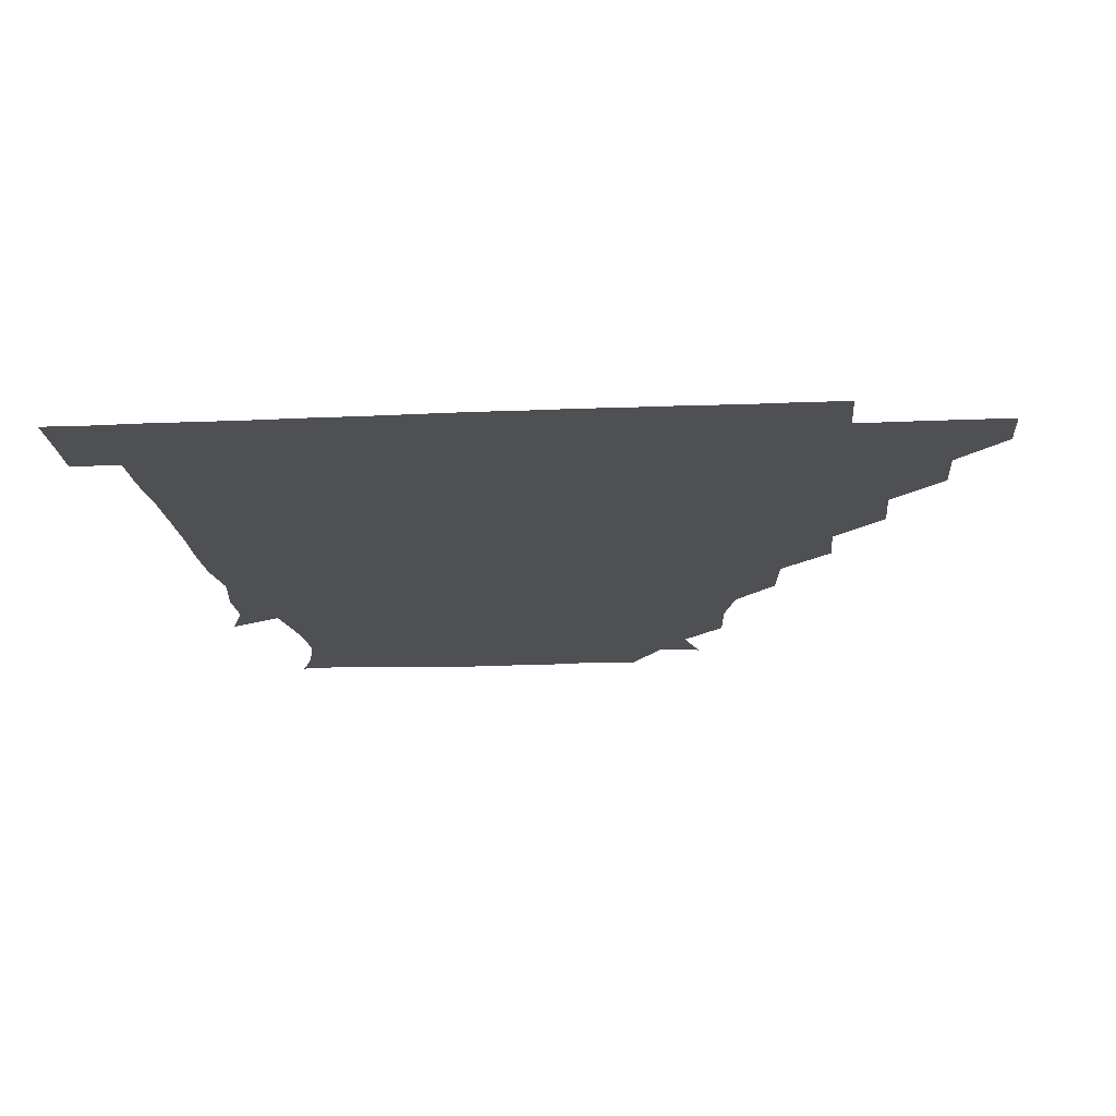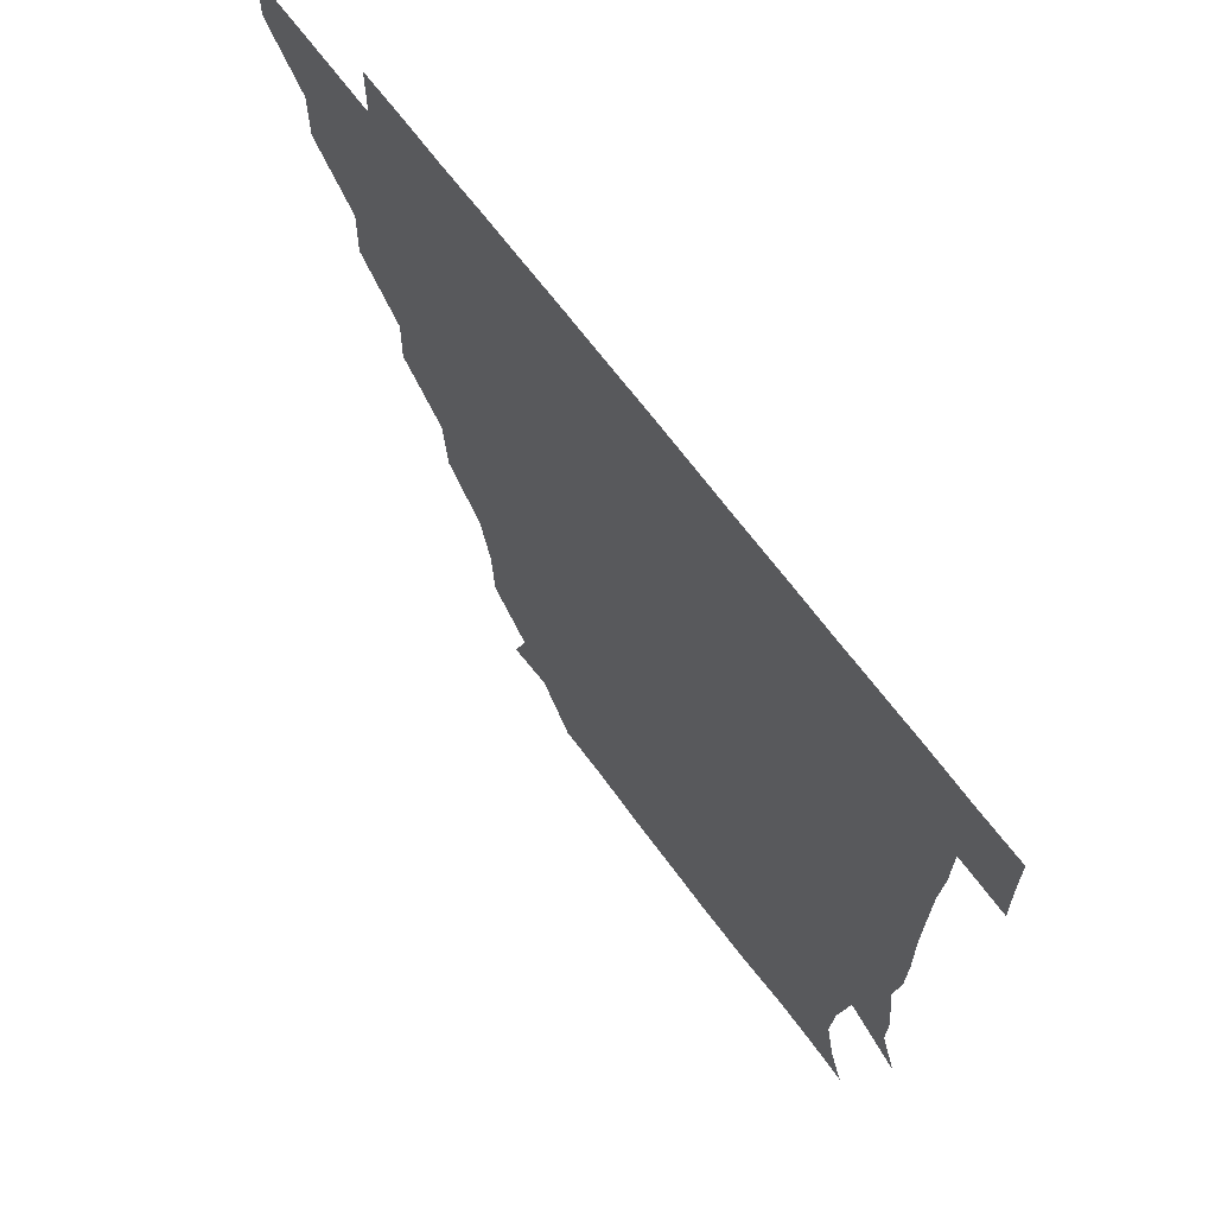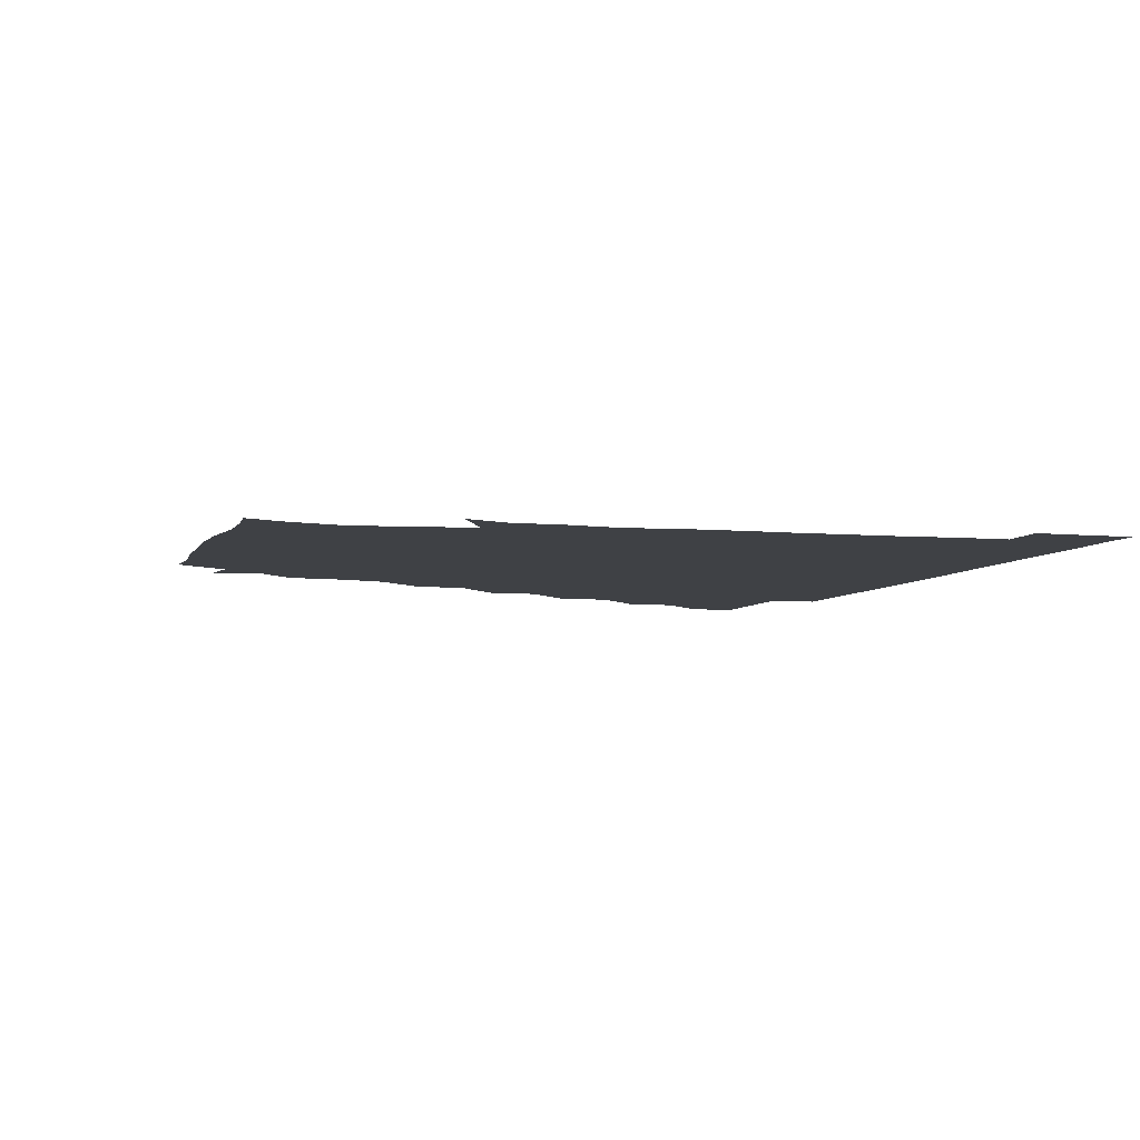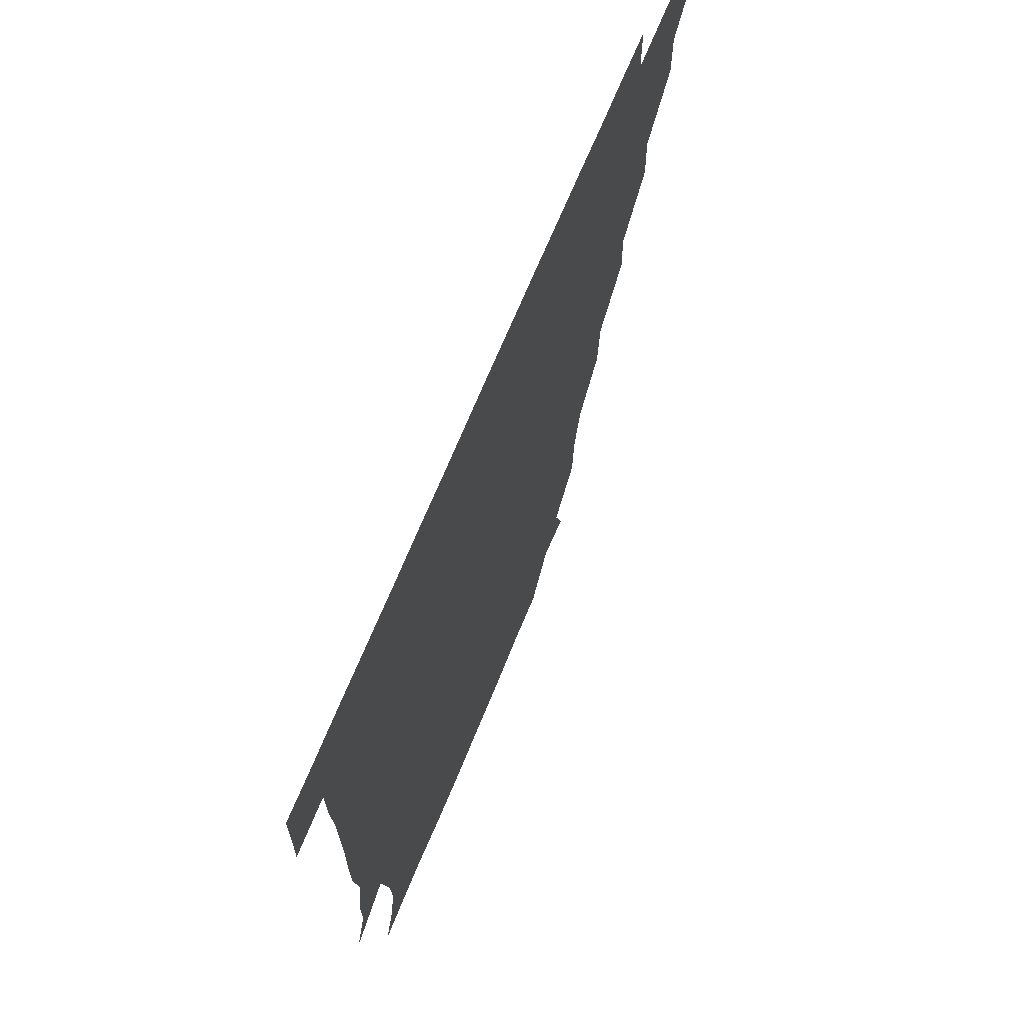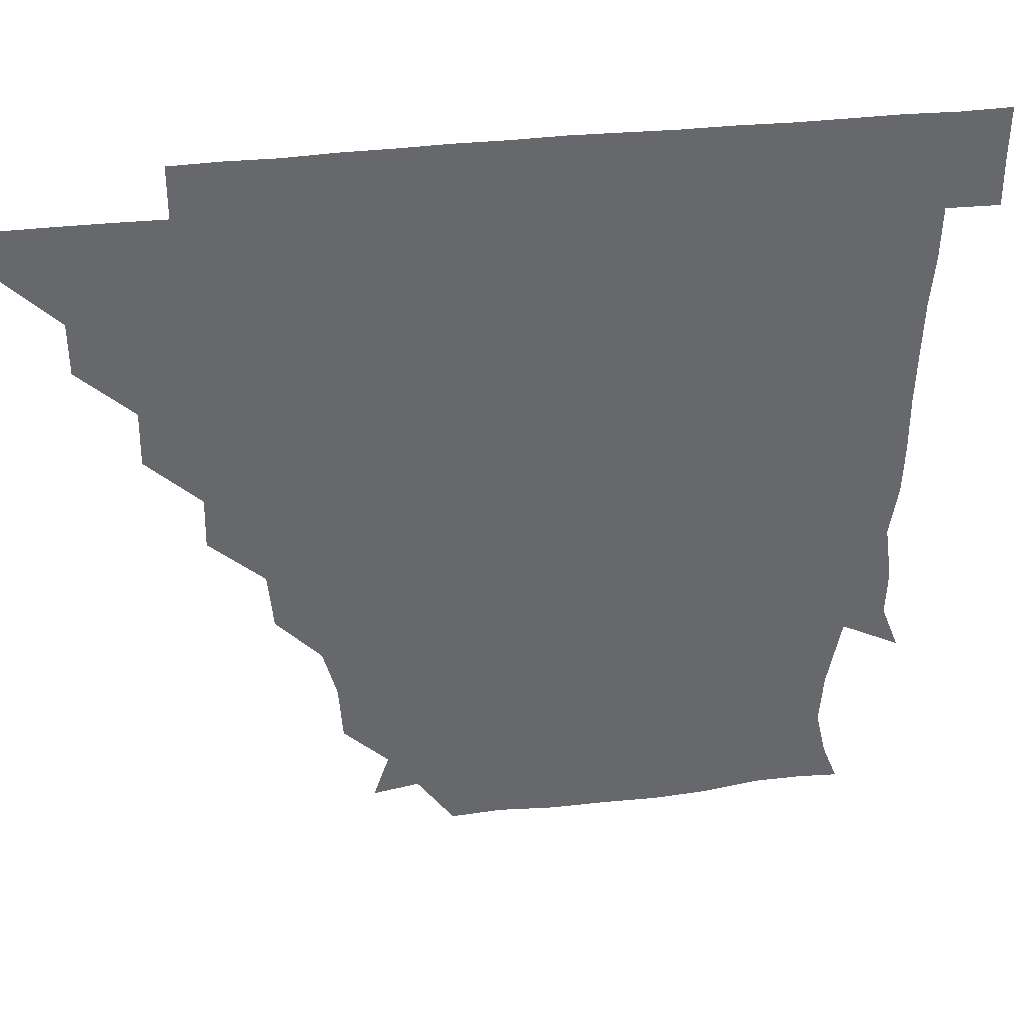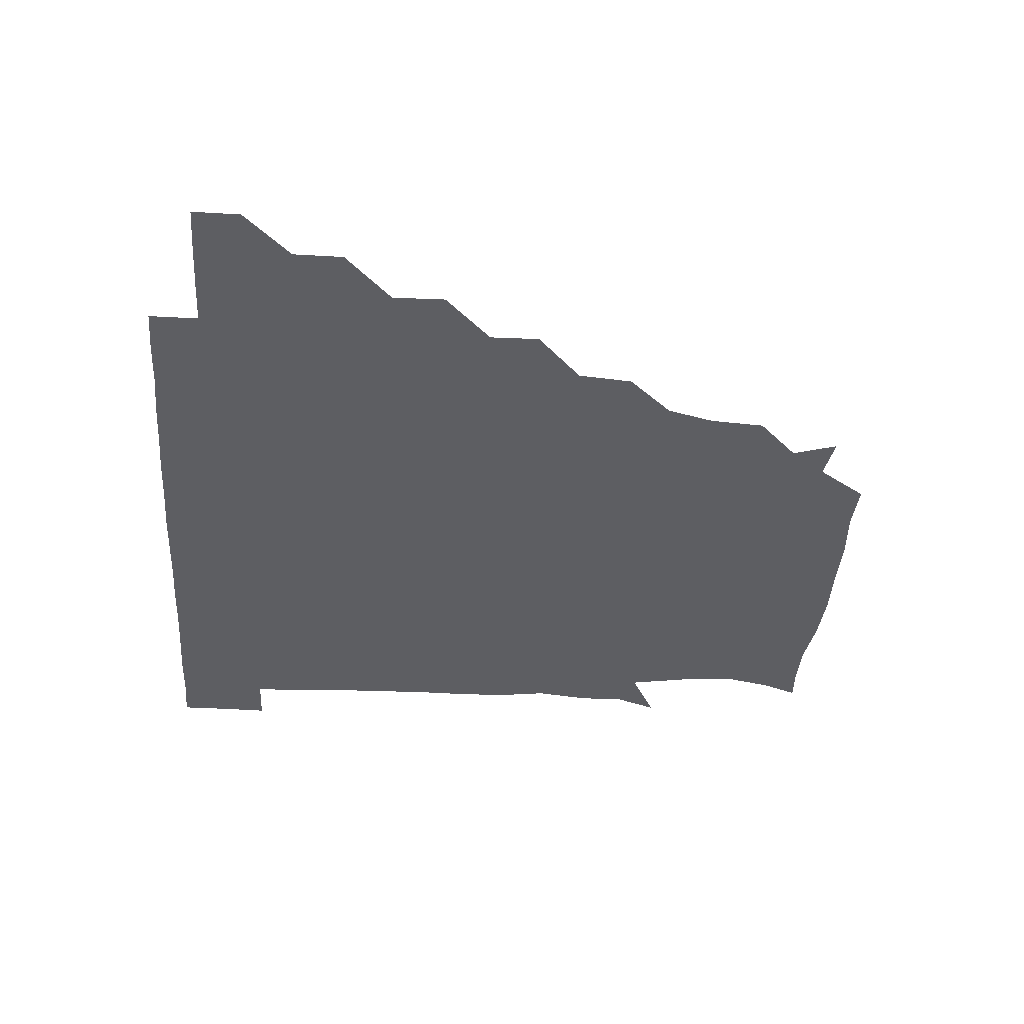
<metadata>
{"format":"obj","ext":"obj","renderer":"f3d","projection":"perspective","resolution":1024,"background":"white","views":[{"elev":-19.2,"azim":-175.5,"up":"+Z"},{"elev":65.7,"azim":53.8,"up":"+Y"},{"elev":-5.6,"azim":73.0,"up":"+Z"},{"elev":67.8,"azim":112.1,"up":"+Y"},{"elev":37.9,"azim":-8.3,"up":"+Y"},{"elev":-38.9,"azim":-94.3,"up":"+Z"}]}
</metadata>
<code>
v 451 345.9 0
v 451 361 0
v 466.2 315.1 0
v 466.2 330.8 0
v 466.2 346 0
v 465.9 361.1 0
v 482.1 283.3 0
v 482.5 300 0
v 481.5 316.3 0
v 481.3 331.2 0
v 481 346 0
v 481.1 361 0
v 497.6 252.6 0
v 498 268.2 0
v 496.5 285.1 0
v 496.5 302 0
v 496.3 316.5 0
v 496.1 331.1 0
v 496.2 346 0
v 496.4 360.8 0
v 496.5 376.4 0
v 515.3 220.8 0
v 513.7 238 0
v 511.4 253.9 0
v 512.1 272.2 0
v 511.4 286.3 0
v 511.1 301.2 0
v 511.1 316.4 0
v 511.1 331.2 0
v 511.1 345.8 0
v 511.1 360.4 0
v 510.8 376.7 0
v 533.7 174.2 0
v 532.6 191.4 0
v 528.5 206.4 0
v 527.3 225.9 0
v 527 241.4 0
v 527 257.4 0
v 526.7 272.4 0
v 526.6 286.9 0
v 526.1 301.1 0
v 526 316 0
v 525.9 330.9 0
v 526.1 345.8 0
v 526 361 0
v 526 376.4 0
v 542.2 147.2 0
v 547 161.1 0
v 545.1 179.4 0
v 542.8 196 0
v 542.2 211.5 0
v 541.5 225.4 0
v 541.2 242.4 0
v 541.8 256.9 0
v 541.3 272 0
v 541.2 286.2 0
v 541.4 301.5 0
v 541.2 316.1 0
v 540.9 331 0
v 541.2 345.7 0
v 541 360.8 0
v 541 376.8 0
v 556 149.4 0
v 557.6 164.7 0
v 557.4 183.8 0
v 557.6 196.7 0
v 556.2 212.1 0
v 556.9 226.5 0
v 555.9 241.8 0
v 556.6 257.9 0
v 555.9 270.8 0
v 556.2 286.4 0
v 556.3 301.4 0
v 556.3 316.2 0
v 556.9 330.9 0
v 556.1 346 0
v 556.2 360.4 0
v 555.9 376.8 0
v 567 133.4 0
v 570.8 152.7 0
v 572.5 166.9 0
v 571.3 183.3 0
v 571.6 198.1 0
v 571.4 212.4 0
v 571.6 228.3 0
v 571.9 241.7 0
v 571.1 257.6 0
v 571.1 271.3 0
v 571.4 286.9 0
v 571.1 301.2 0
v 571 315.7 0
v 571.4 331 0
v 571 345.9 0
v 571.1 360.1 0
v 570.6 377 0
v 582.2 134.1 0
v 586.5 152.2 0
v 586.1 167.6 0
v 587.4 182.4 0
v 586.1 196.8 0
v 586.2 211.7 0
v 586.1 226.3 0
v 585.9 242.6 0
v 585.9 256.9 0
v 586.3 271.3 0
v 586.2 287 0
v 585.9 300.9 0
v 586.1 316 0
v 586.4 330.9 0
v 586 346 0
v 586.1 360.7 0
v 585.6 376.9 0
v 599.2 132.8 0
v 602.2 152.2 0
v 600.8 167 0
v 601.8 182.6 0
v 600.9 197.8 0
v 601.1 211.9 0
v 601.4 228.1 0
v 601 241.9 0
v 601.1 255.9 0
v 601.1 271.8 0
v 601 286.7 0
v 601.3 301.4 0
v 601 316 0
v 601.1 330.7 0
v 601 346 0
v 601.1 360.8 0
v 600.4 377 0
v 616.2 132.7 0
v 616.8 152.6 0
v 616.6 167.4 0
v 616.5 183.1 0
v 615.9 197.4 0
v 615.8 212.3 0
v 615.8 227.8 0
v 615.8 241.8 0
v 616.2 257.3 0
v 616 272.1 0
v 616.1 286.2 0
v 616.2 301.7 0
v 616.2 316.3 0
v 616 331.2 0
v 615.8 346.2 0
v 616.3 360.6 0
v 615.1 376.7 0
v 632.8 132.3 0
v 630.5 152.1 0
v 631.6 167.9 0
v 630.6 184 0
v 631.1 198.2 0
v 630.8 212.6 0
v 630.5 227.7 0
v 631.2 241.7 0
v 631.3 256.8 0
v 631 271.4 0
v 631.2 286.2 0
v 631 301.1 0
v 631.2 316.4 0
v 631.4 331 0
v 631.2 345.8 0
v 631.8 360 0
v 630 376.4 0
v 649.4 133 0
v 644.7 151.9 0
v 645.9 168.5 0
v 645.1 184.1 0
v 645.7 198.7 0
v 645.8 212.5 0
v 645.6 226.8 0
v 645.8 241.8 0
v 646.1 257.6 0
v 646.1 271.3 0
v 646 287.2 0
v 646.2 301.5 0
v 646.1 316.4 0
v 646.2 331.1 0
v 646.5 345.9 0
v 646.4 360.5 0
v 645 376.4 0
v 666.2 135.3 0
v 660.1 151.3 0
v 659.4 168.1 0
v 659.5 183.9 0
v 660.3 199.2 0
v 660.4 212.6 0
v 660.7 227 0
v 660.7 241.5 0
v 660.3 257.7 0
v 661 272.4 0
v 661.3 286.3 0
v 660.9 302 0
v 661.1 316.4 0
v 661.2 331.3 0
v 661.6 345.9 0
v 661.2 360.7 0
v 660.5 376.1 0
v 680.6 135.3 0
v 674.8 149.6 0
v 672.4 166.1 0
v 673.8 181.4 0
v 675 198.9 0
v 674.5 212.1 0
v 674.7 227 0
v 674.8 242.1 0
v 674.9 257.4 0
v 675.1 272.3 0
v 675.4 288.4 0
v 675.8 301.6 0
v 676.1 316.7 0
v 676.1 331.1 0
v 676.5 345.9 0
v 675.9 361.3 0
v 675.7 376.1 0
v 692.3 134.5 0
v 687.7 146.4 0
v 684.5 160.7 0
v 685.6 176.6 0
v 689.7 198.2 0
v 687.7 211.4 0
v 687.7 226.4 0
v 688.5 239.8 0
v 689 256.1 0
v 688.9 271.8 0
v 688.8 287.5 0
v 690.2 301.1 0
v 690.5 317 0
v 690.9 331.5 0
v 691 346.1 0
v 690.9 361.1 0
v 690.4 376.1 0
v 707.3 189.2 0
v 702 203.1 0
v 702.4 217.3 0
v 700.1 234.4 0
v 702.5 249.9 0
v 703 265.6 0
v 702.9 281.8 0
v 703.3 298.1 0
v 703.8 315.1 0
v 705.2 330.7 0
v 705.5 346.2 0
v 706 361 0
v 706.2 375.7 0
v 721.1 345.9 0
v 720.9 361 0
v 721 375.9 0
f 4 5 1
f 1 5 2
f 5 6 2
f 8 9 3
f 3 9 4
f 9 10 4
f 4 10 5
f 10 11 5
f 5 11 6
f 11 12 6
f 14 15 7
f 7 15 8
f 15 16 8
f 8 16 9
f 16 17 9
f 9 17 10
f 17 18 10
f 10 18 11
f 18 19 11
f 11 19 12
f 19 20 12
f 23 24 13
f 13 24 14
f 24 25 14
f 14 25 15
f 25 26 15
f 15 26 16
f 26 27 16
f 16 27 17
f 27 28 17
f 17 28 18
f 28 29 18
f 18 29 19
f 29 30 19
f 19 30 20
f 30 31 20
f 20 31 21
f 31 32 21
f 35 36 22
f 22 36 23
f 36 37 23
f 23 37 24
f 37 38 24
f 24 38 25
f 38 39 25
f 25 39 26
f 39 40 26
f 26 40 27
f 40 41 27
f 27 41 28
f 41 42 28
f 28 42 29
f 42 43 29
f 29 43 30
f 43 44 30
f 30 44 31
f 44 45 31
f 31 45 32
f 45 46 32
f 48 49 33
f 33 49 34
f 49 50 34
f 34 50 35
f 50 51 35
f 35 51 36
f 51 52 36
f 36 52 37
f 52 53 37
f 37 53 38
f 53 54 38
f 38 54 39
f 54 55 39
f 39 55 40
f 55 56 40
f 40 56 41
f 56 57 41
f 41 57 42
f 57 58 42
f 42 58 43
f 58 59 43
f 43 59 44
f 59 60 44
f 44 60 45
f 60 61 45
f 45 61 46
f 61 62 46
f 47 63 48
f 63 64 48
f 48 64 49
f 64 65 49
f 49 65 50
f 65 66 50
f 50 66 51
f 66 67 51
f 51 67 52
f 67 68 52
f 52 68 53
f 68 69 53
f 53 69 54
f 69 70 54
f 54 70 55
f 70 71 55
f 55 71 56
f 71 72 56
f 56 72 57
f 72 73 57
f 57 73 58
f 73 74 58
f 58 74 59
f 74 75 59
f 59 75 60
f 75 76 60
f 60 76 61
f 76 77 61
f 61 77 62
f 77 78 62
f 79 80 63
f 63 80 64
f 80 81 64
f 64 81 65
f 81 82 65
f 65 82 66
f 82 83 66
f 66 83 67
f 83 84 67
f 67 84 68
f 84 85 68
f 68 85 69
f 85 86 69
f 69 86 70
f 86 87 70
f 70 87 71
f 87 88 71
f 71 88 72
f 88 89 72
f 72 89 73
f 89 90 73
f 73 90 74
f 90 91 74
f 74 91 75
f 91 92 75
f 75 92 76
f 92 93 76
f 76 93 77
f 93 94 77
f 77 94 78
f 94 95 78
f 79 96 80
f 96 97 80
f 80 97 81
f 97 98 81
f 81 98 82
f 98 99 82
f 82 99 83
f 99 100 83
f 83 100 84
f 100 101 84
f 84 101 85
f 101 102 85
f 85 102 86
f 102 103 86
f 86 103 87
f 103 104 87
f 87 104 88
f 104 105 88
f 88 105 89
f 105 106 89
f 89 106 90
f 106 107 90
f 90 107 91
f 107 108 91
f 91 108 92
f 108 109 92
f 92 109 93
f 109 110 93
f 93 110 94
f 110 111 94
f 94 111 95
f 111 112 95
f 96 113 97
f 113 114 97
f 97 114 98
f 114 115 98
f 98 115 99
f 115 116 99
f 99 116 100
f 116 117 100
f 100 117 101
f 117 118 101
f 101 118 102
f 118 119 102
f 102 119 103
f 119 120 103
f 103 120 104
f 120 121 104
f 104 121 105
f 121 122 105
f 105 122 106
f 122 123 106
f 106 123 107
f 123 124 107
f 107 124 108
f 124 125 108
f 108 125 109
f 125 126 109
f 109 126 110
f 126 127 110
f 110 127 111
f 127 128 111
f 111 128 112
f 128 129 112
f 113 130 114
f 130 131 114
f 114 131 115
f 131 132 115
f 115 132 116
f 132 133 116
f 116 133 117
f 133 134 117
f 117 134 118
f 134 135 118
f 118 135 119
f 135 136 119
f 119 136 120
f 136 137 120
f 120 137 121
f 137 138 121
f 121 138 122
f 138 139 122
f 122 139 123
f 139 140 123
f 123 140 124
f 140 141 124
f 124 141 125
f 141 142 125
f 125 142 126
f 142 143 126
f 126 143 127
f 143 144 127
f 127 144 128
f 144 145 128
f 128 145 129
f 145 146 129
f 130 147 131
f 147 148 131
f 131 148 132
f 148 149 132
f 132 149 133
f 149 150 133
f 133 150 134
f 150 151 134
f 134 151 135
f 151 152 135
f 135 152 136
f 152 153 136
f 136 153 137
f 153 154 137
f 137 154 138
f 154 155 138
f 138 155 139
f 155 156 139
f 139 156 140
f 156 157 140
f 140 157 141
f 157 158 141
f 141 158 142
f 158 159 142
f 142 159 143
f 159 160 143
f 143 160 144
f 160 161 144
f 144 161 145
f 161 162 145
f 145 162 146
f 162 163 146
f 147 164 148
f 164 165 148
f 148 165 149
f 165 166 149
f 149 166 150
f 166 167 150
f 150 167 151
f 167 168 151
f 151 168 152
f 168 169 152
f 152 169 153
f 169 170 153
f 153 170 154
f 170 171 154
f 154 171 155
f 171 172 155
f 155 172 156
f 172 173 156
f 156 173 157
f 173 174 157
f 157 174 158
f 174 175 158
f 158 175 159
f 175 176 159
f 159 176 160
f 176 177 160
f 160 177 161
f 177 178 161
f 161 178 162
f 178 179 162
f 162 179 163
f 179 180 163
f 164 181 165
f 181 182 165
f 165 182 166
f 182 183 166
f 166 183 167
f 183 184 167
f 167 184 168
f 184 185 168
f 168 185 169
f 185 186 169
f 169 186 170
f 186 187 170
f 170 187 171
f 187 188 171
f 171 188 172
f 188 189 172
f 172 189 173
f 189 190 173
f 173 190 174
f 190 191 174
f 174 191 175
f 191 192 175
f 175 192 176
f 192 193 176
f 176 193 177
f 193 194 177
f 177 194 178
f 194 195 178
f 178 195 179
f 195 196 179
f 179 196 180
f 196 197 180
f 181 198 182
f 198 199 182
f 182 199 183
f 199 200 183
f 183 200 184
f 200 201 184
f 184 201 185
f 201 202 185
f 185 202 186
f 202 203 186
f 186 203 187
f 203 204 187
f 187 204 188
f 204 205 188
f 188 205 189
f 205 206 189
f 189 206 190
f 206 207 190
f 190 207 191
f 207 208 191
f 191 208 192
f 208 209 192
f 192 209 193
f 209 210 193
f 193 210 194
f 210 211 194
f 194 211 195
f 211 212 195
f 195 212 196
f 212 213 196
f 196 213 197
f 213 214 197
f 198 215 199
f 215 216 199
f 199 216 200
f 216 217 200
f 200 217 201
f 217 218 201
f 201 218 202
f 218 219 202
f 202 219 203
f 219 220 203
f 203 220 204
f 220 221 204
f 204 221 205
f 221 222 205
f 205 222 206
f 222 223 206
f 206 223 207
f 223 224 207
f 207 224 208
f 224 225 208
f 208 225 209
f 225 226 209
f 209 226 210
f 226 227 210
f 210 227 211
f 227 228 211
f 211 228 212
f 228 229 212
f 212 229 213
f 229 230 213
f 213 230 214
f 230 231 214
f 219 232 220
f 232 233 220
f 220 233 221
f 233 234 221
f 221 234 222
f 234 235 222
f 222 235 223
f 235 236 223
f 223 236 224
f 236 237 224
f 224 237 225
f 237 238 225
f 225 238 226
f 238 239 226
f 226 239 227
f 239 240 227
f 227 240 228
f 240 241 228
f 228 241 229
f 241 242 229
f 229 242 230
f 242 243 230
f 230 243 231
f 243 244 231
f 242 245 243
f 245 246 243
f 243 246 244
f 246 247 244

</code>
